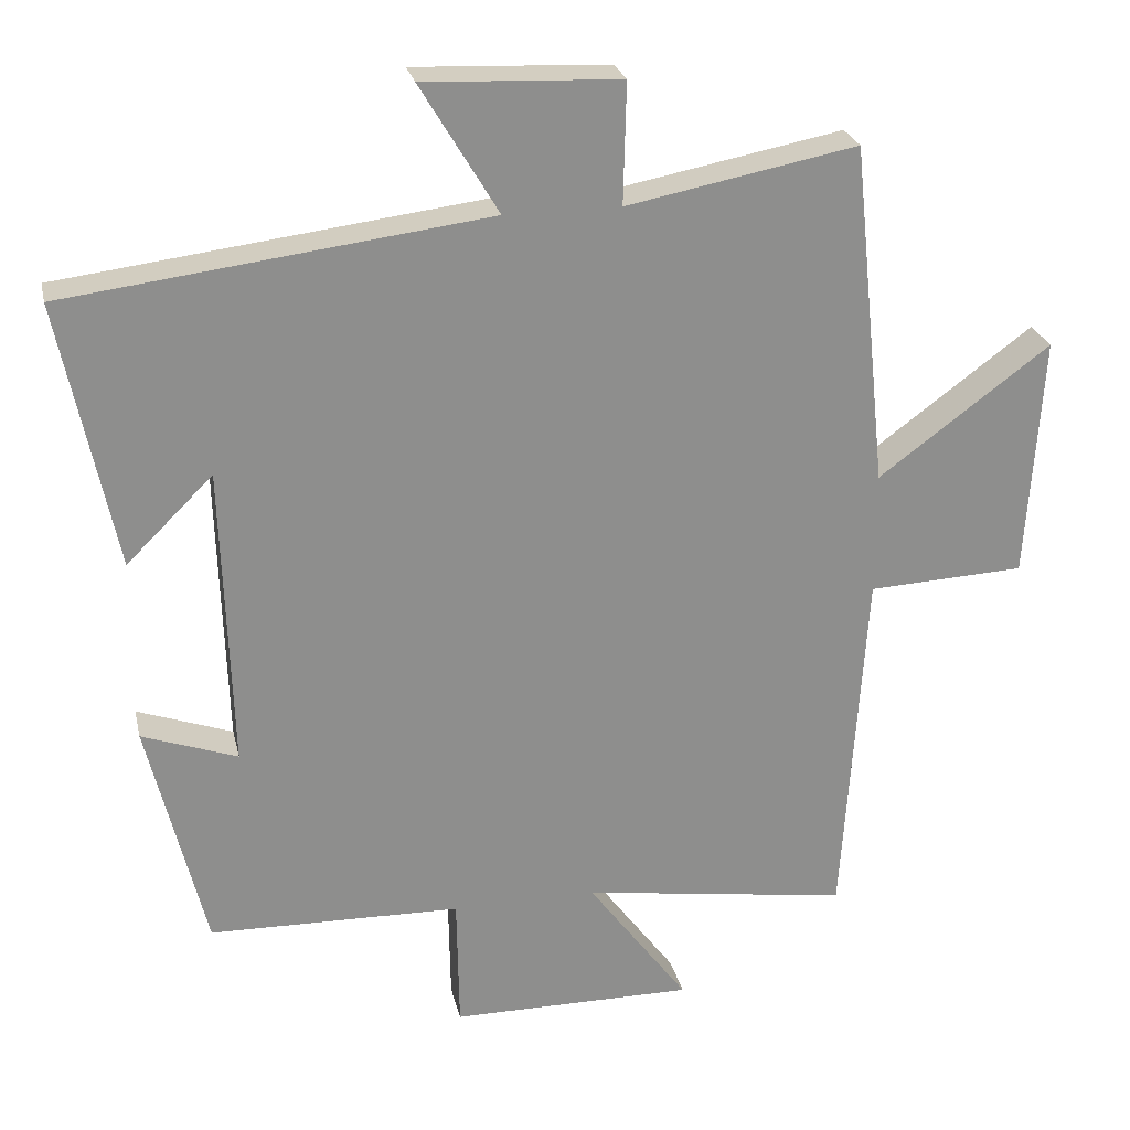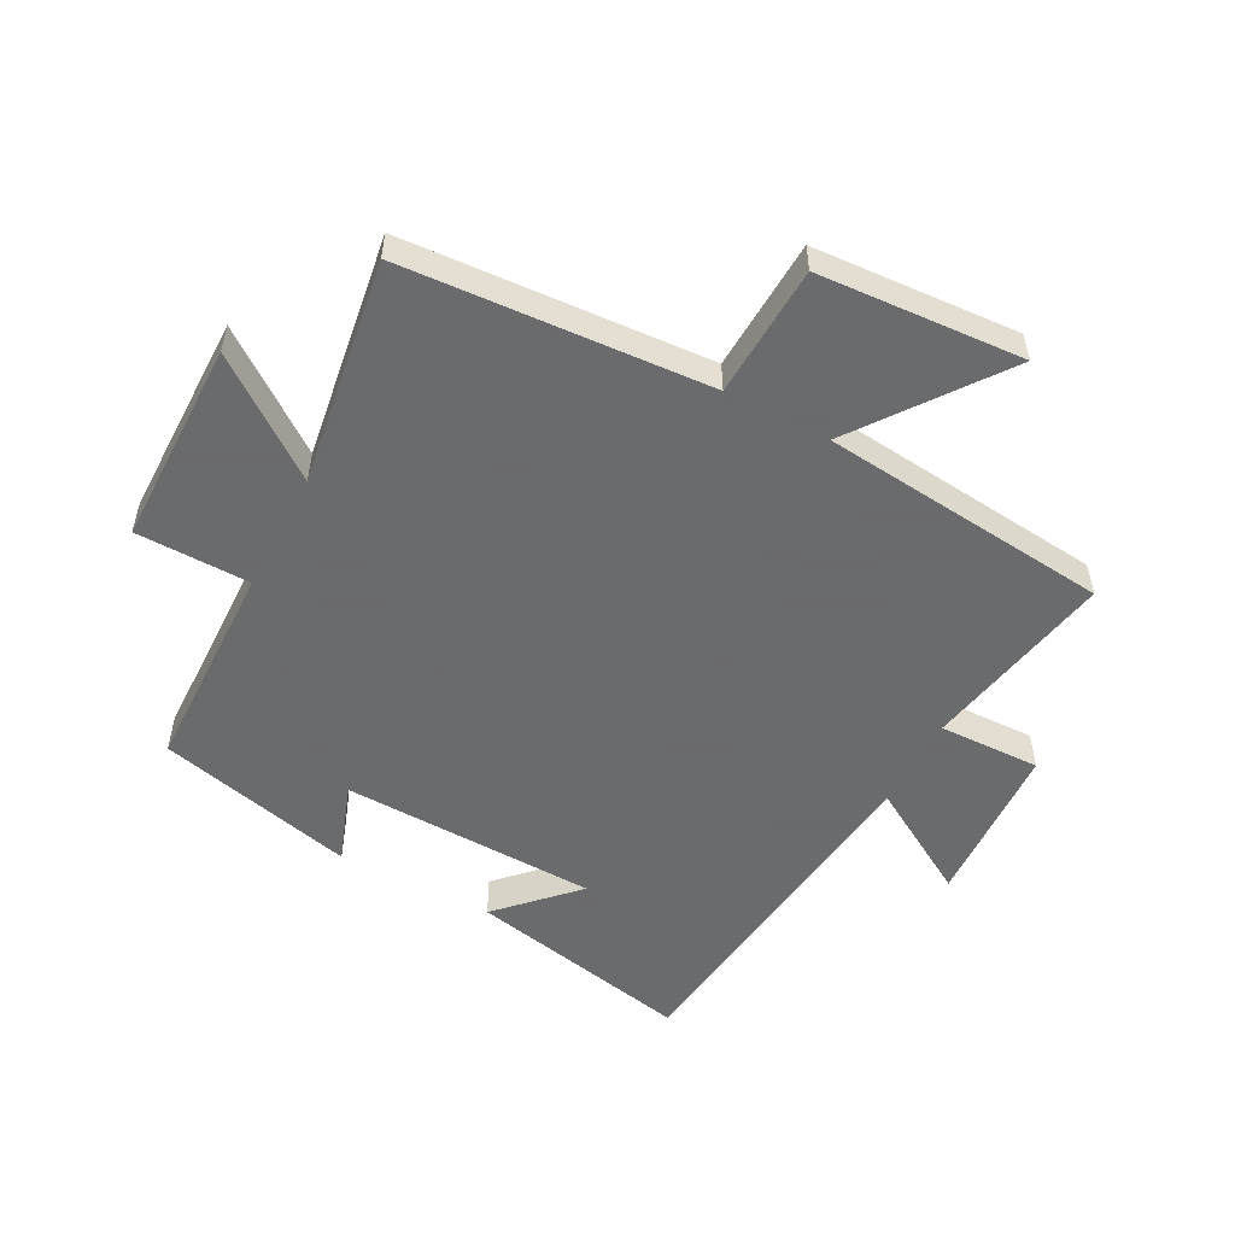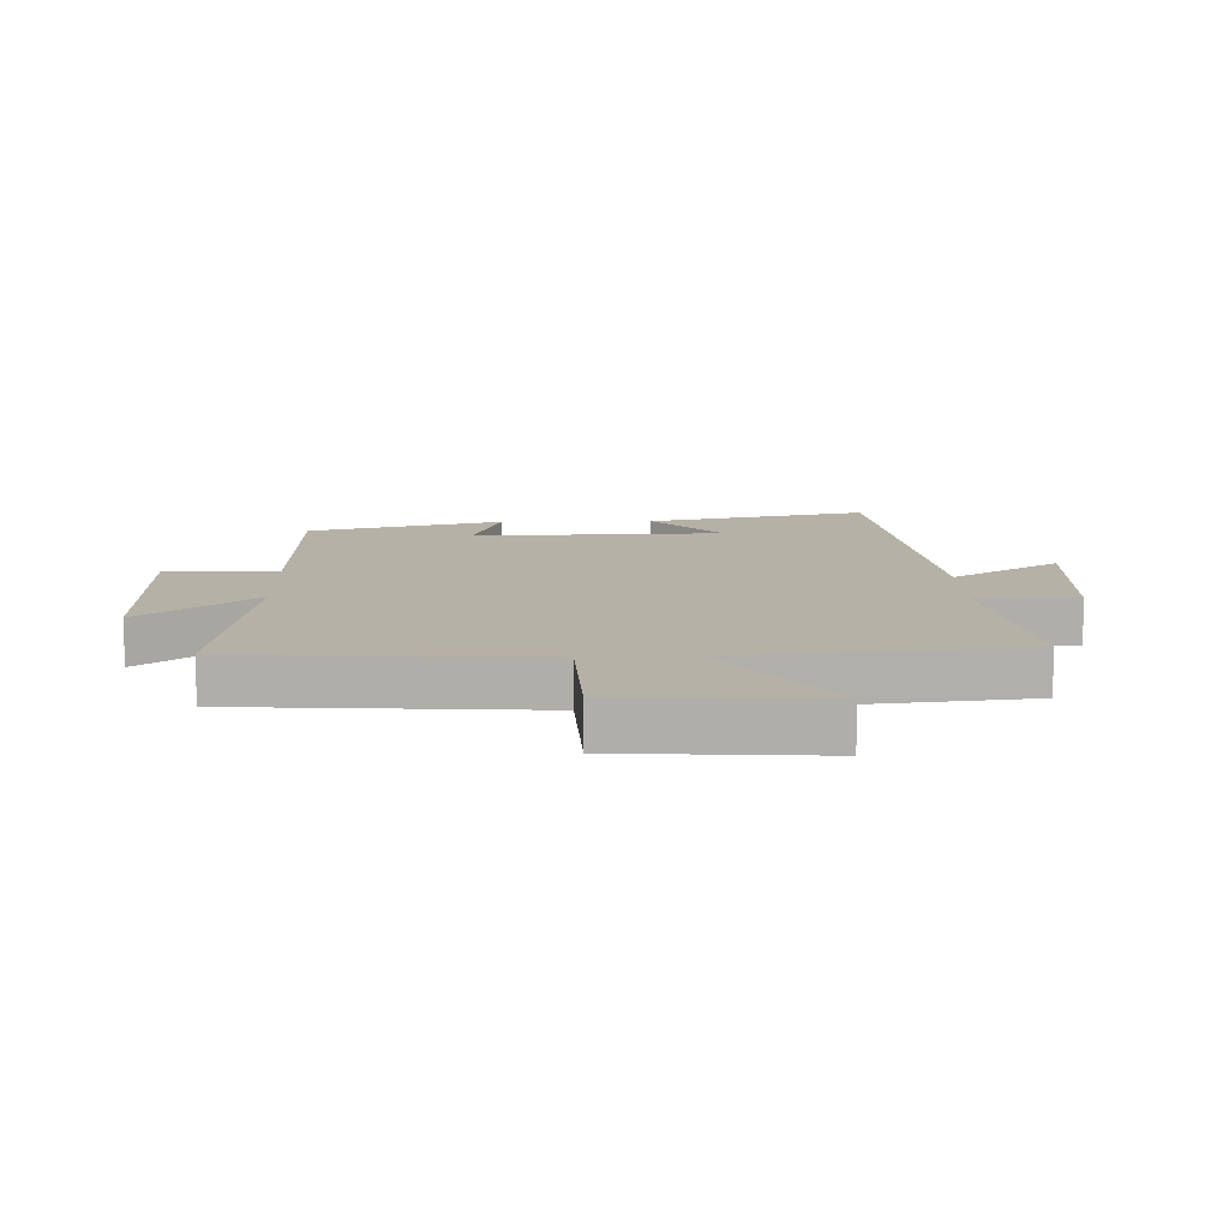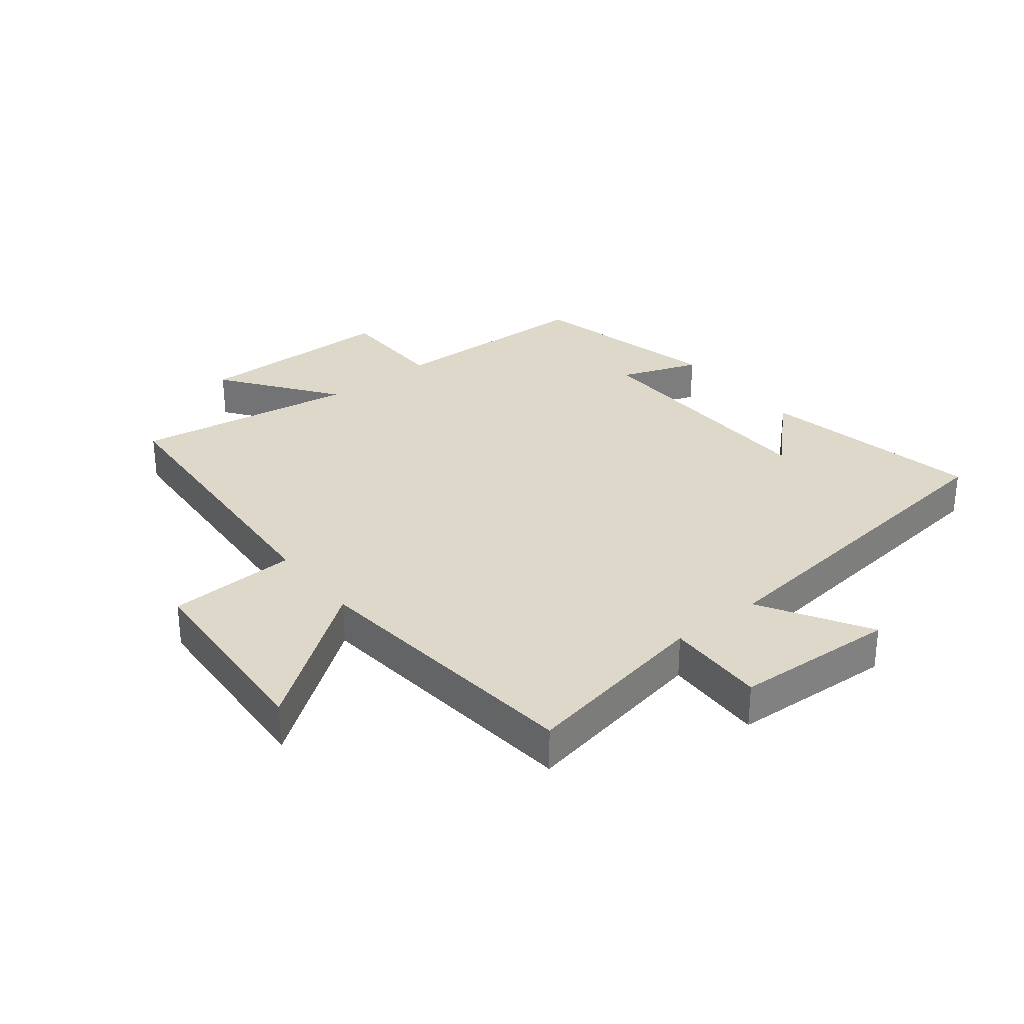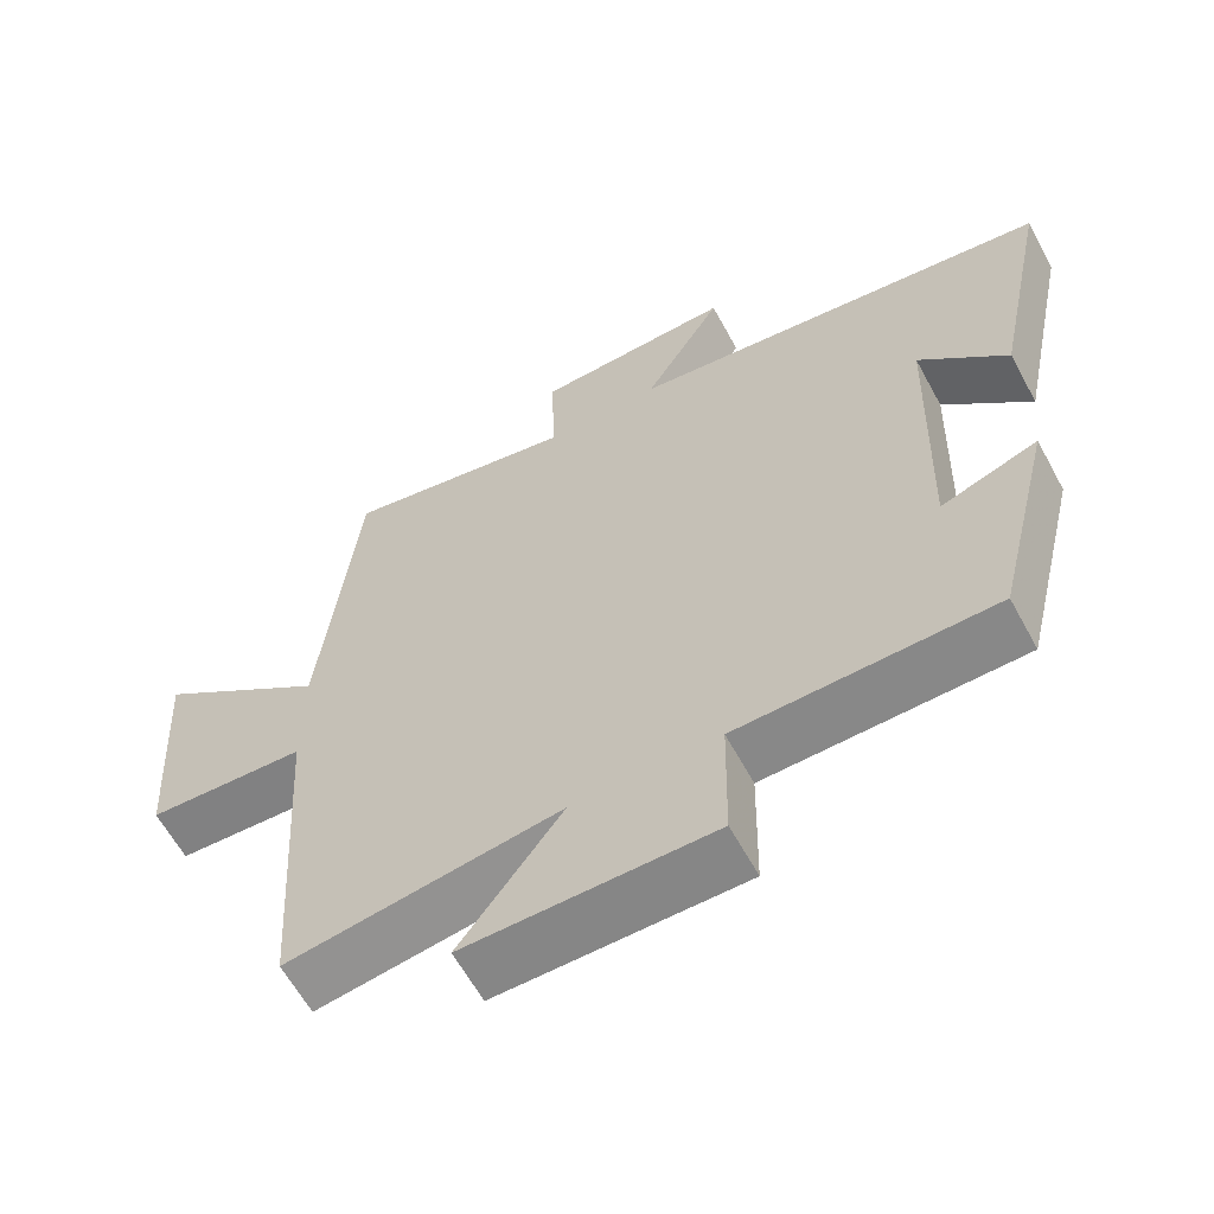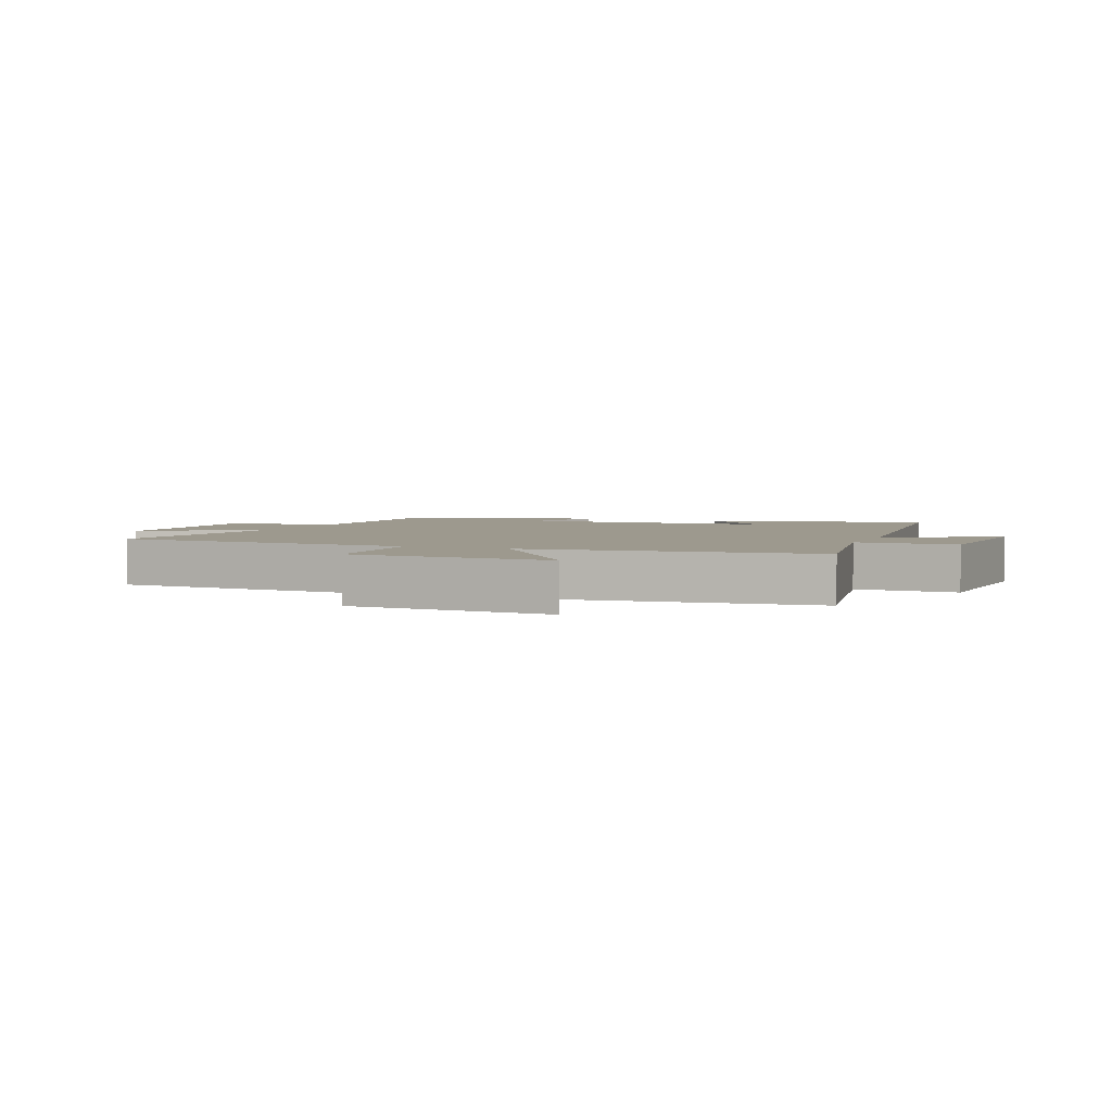
<metadata>
{"format":"obj","ext":"obj","renderer":"f3d","projection":"perspective","resolution":1024,"background":"white","views":[{"elev":25.4,"azim":167.5,"up":"+Z"},{"elev":-53.2,"azim":-117.8,"up":"+Y"},{"elev":12.1,"azim":-91.5,"up":"+Y"},{"elev":31.0,"azim":-38.2,"up":"+Y"},{"elev":-62.0,"azim":28.5,"up":"+Z"},{"elev":3.3,"azim":-67.7,"up":"+Y"}]}
</metadata>
<code>
v 0.574 0.07 0.43
v 0.5 0.07 0.071
v 0.384 0.07 0.185
v 0.372 0.07 -0.223
v 0.5 0.07 -0.177
v 0.423 0.07 -0.492
v 0.085 0.07 -0.5
v 0.082 0.07 -0.681
v -0.244 0.07 -0.683
v -0.109 0.07 -0.5
v -0.469 0.07 -0.554
v -0.5 0.07 -0.068
v -0.71 0.07 -0.058
v -0.73 0.07 0.268
v -0.5 0.07 0.098
v -0.452 0.07 0.559
v -0.144 0.07 0.5
v -0.148 0.07 0.662
v 0.114 0.07 0.674
v 0.01 0.07 0.5
v 0.574 0 0.43
v 0.5 0 0.071
v 0.384 0 0.185
v 0.372 0 -0.223
v 0.5 0 -0.177
v 0.423 0 -0.492
v 0.085 0 -0.5
v 0.082 0 -0.681
v -0.244 0 -0.683
v -0.109 0 -0.5
v -0.469 0 -0.554
v -0.5 0 -0.068
v -0.71 0 -0.058
v -0.73 0 0.268
v -0.5 0 0.098
v -0.452 0 0.559
v -0.144 0 0.5
v -0.148 0 0.662
v 0.114 0 0.674
v 0.01 0 0.5
f 17 18 19 20
f 17 20 1
f 15 16 17
f 15 17 1
f 12 13 14 15
f 10 11 12 15
f 7 8 9 10
f 4 5 6 7
f 3 4 7 10
f 1 2 3
f 15 1 3
f 3 10 15
f 40 39 38 37
f 21 40 37
f 37 36 35
f 21 37 35
f 35 34 33 32
f 35 32 31 30
f 30 29 28 27
f 27 26 25 24
f 30 27 24 23
f 23 22 21
f 23 21 35
f 35 30 23
f 1 21 22 2
f 2 22 23 3
f 3 23 24 4
f 4 24 25 5
f 5 25 26 6
f 6 26 27 7
f 7 27 28 8
f 8 28 29 9
f 9 29 30 10
f 10 30 31 11
f 11 31 32 12
f 12 32 33 13
f 13 33 34 14
f 14 34 35 15
f 15 35 36 16
f 16 36 37 17
f 17 37 38 18
f 18 38 39 19
f 19 39 40 20
f 20 40 21 1

</code>
